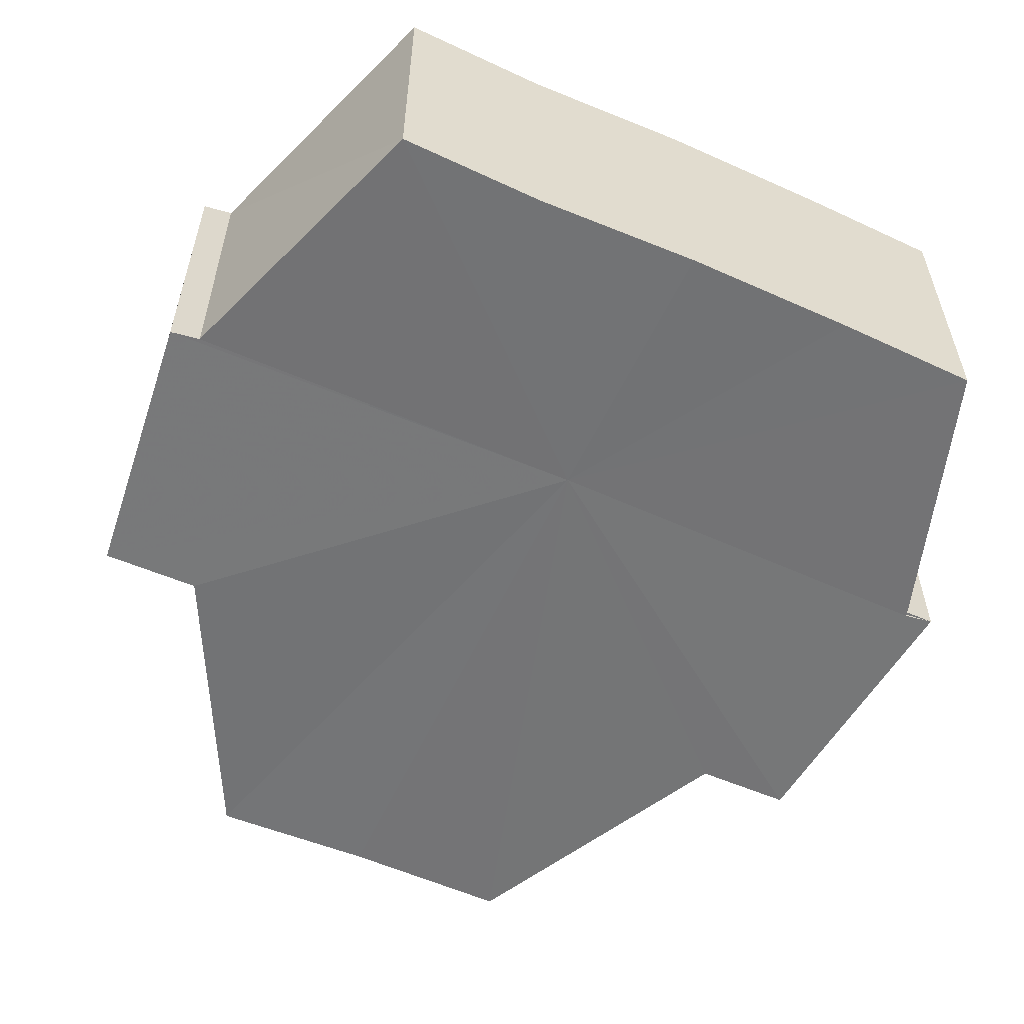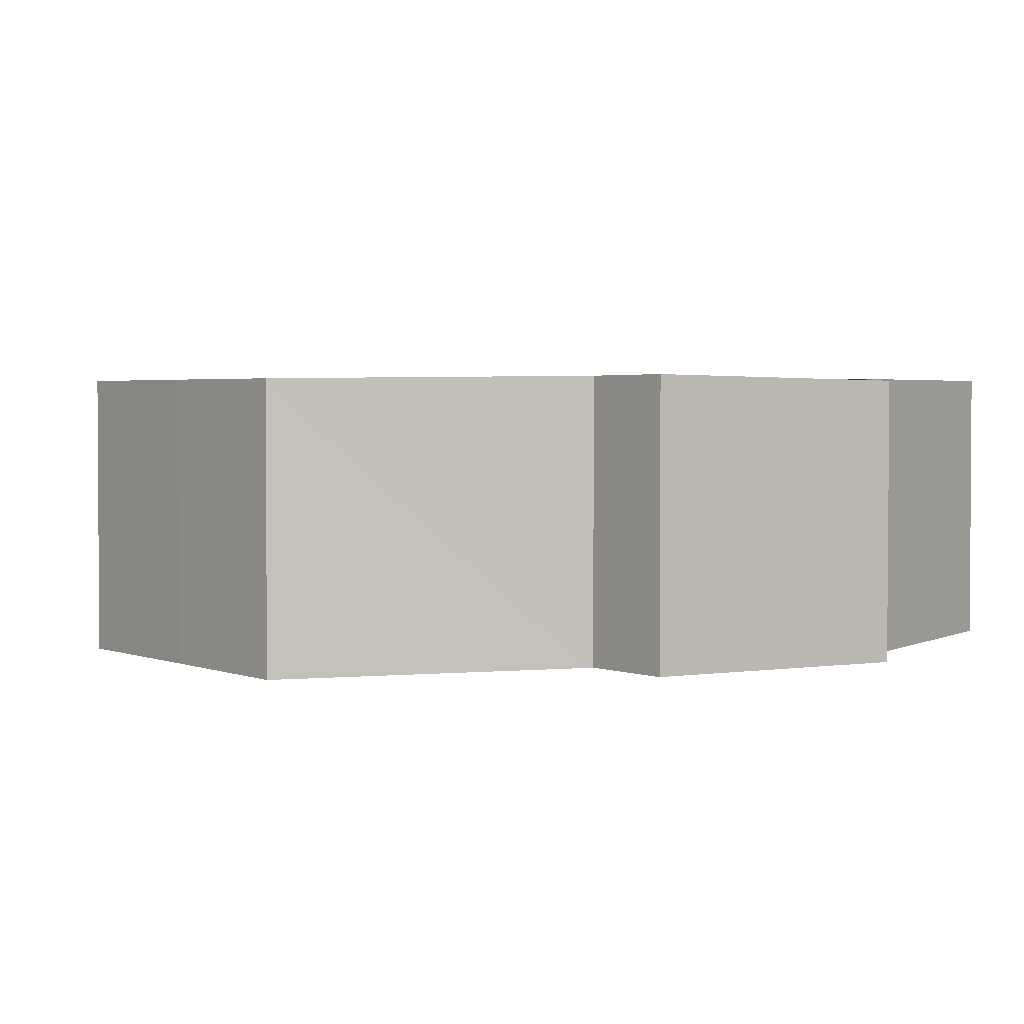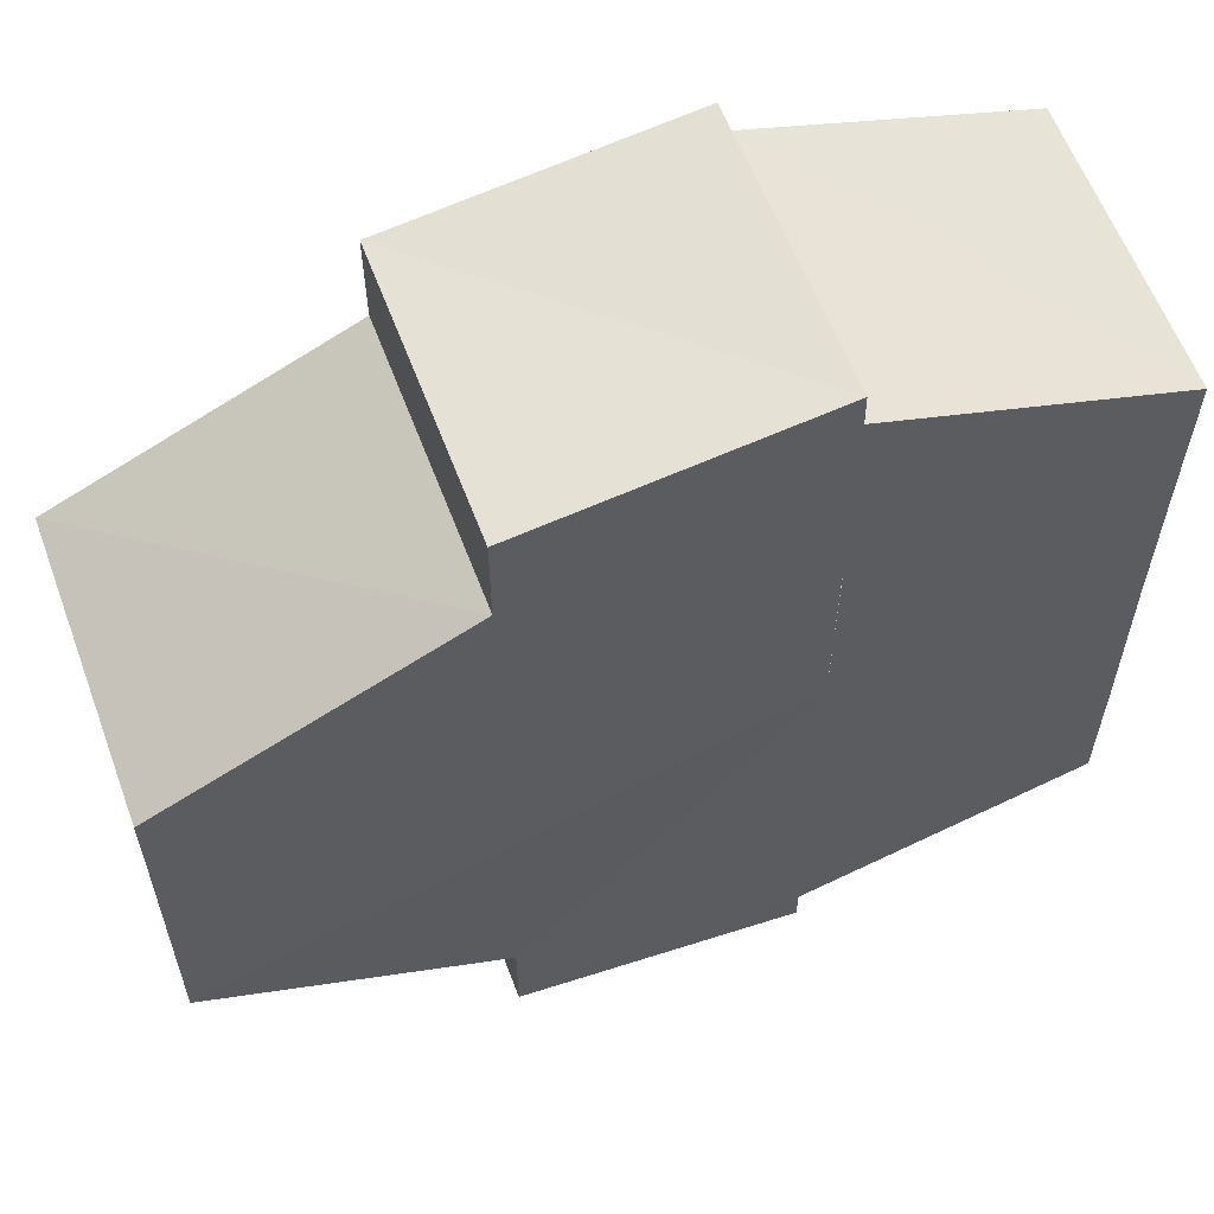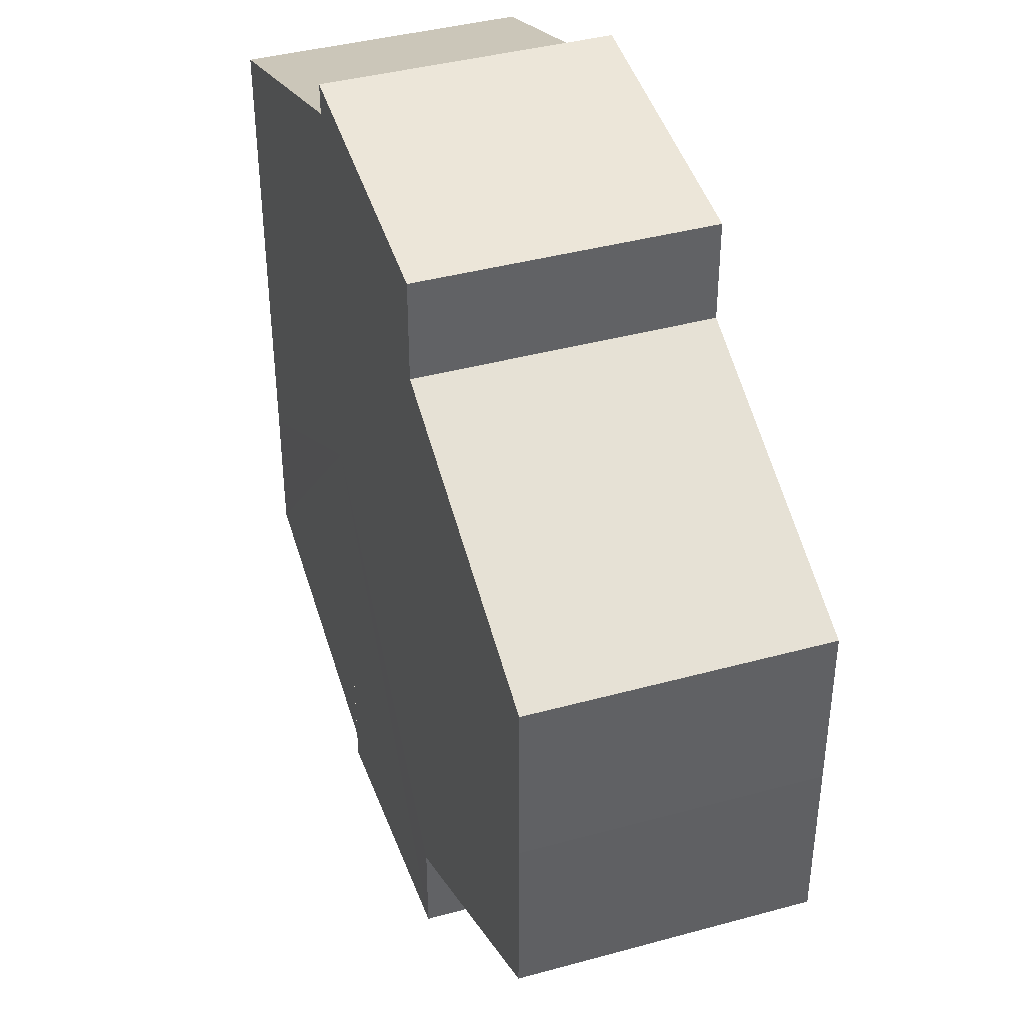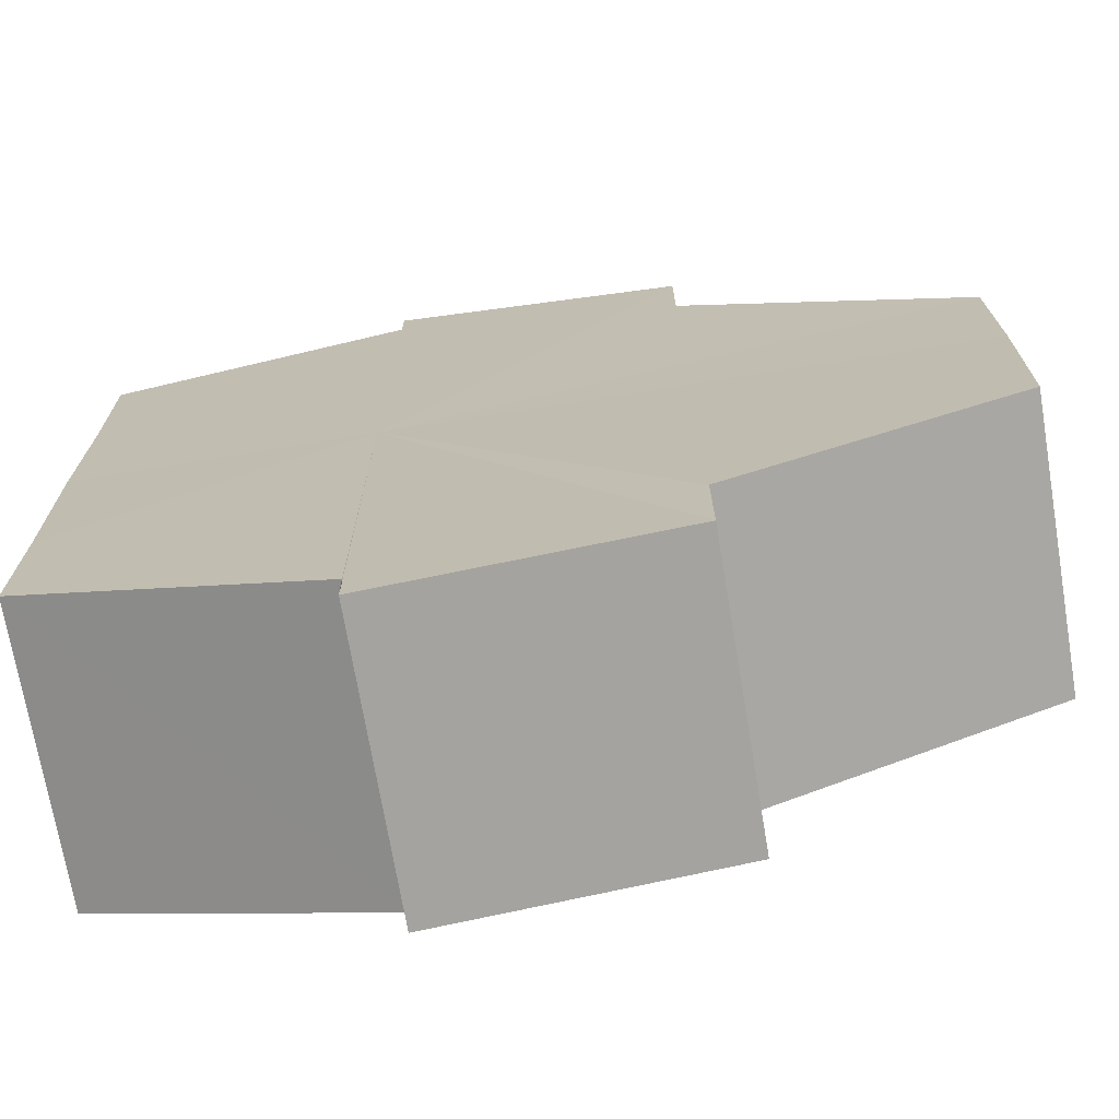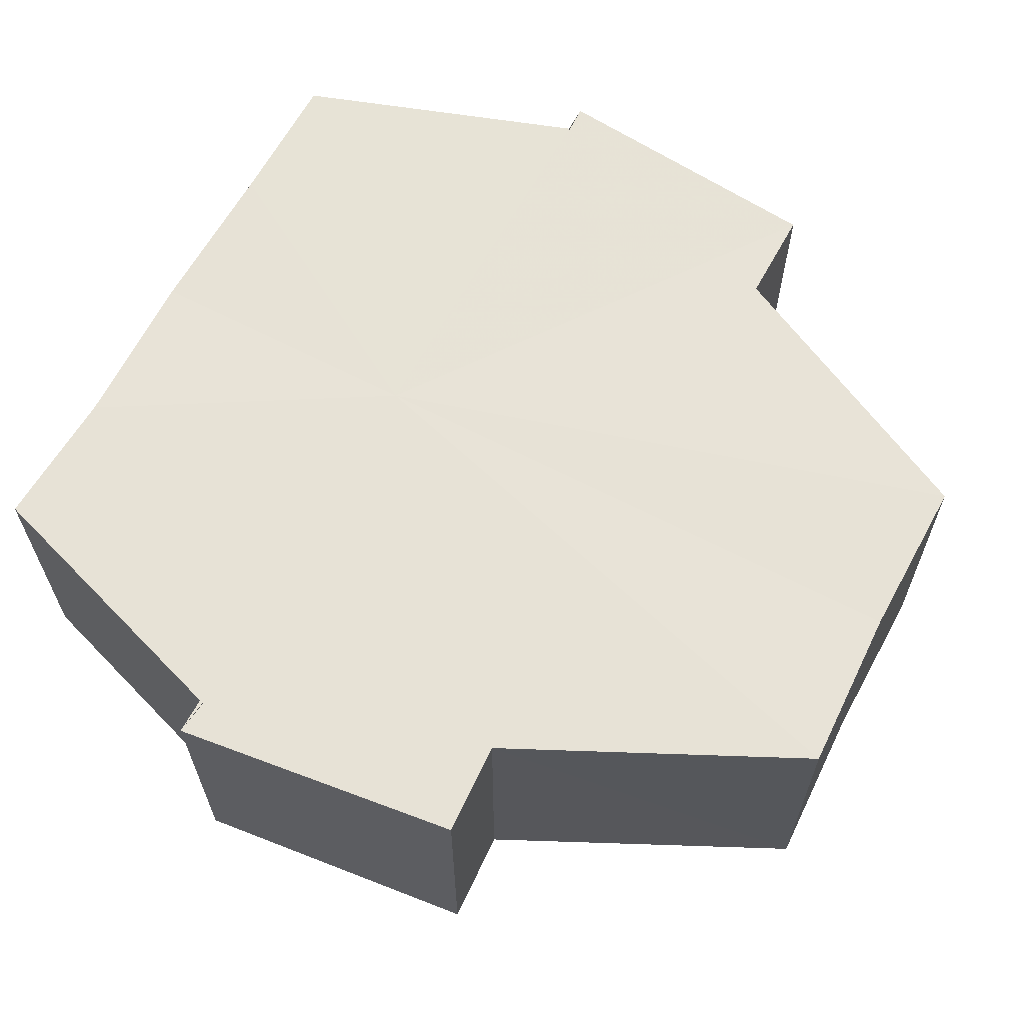
<metadata>
{"format":"obj","ext":"obj","renderer":"f3d","projection":"perspective","resolution":1024,"background":"white","views":[{"elev":-56.4,"azim":65.4,"up":"+Y"},{"elev":2.6,"azim":-38.7,"up":"+Y"},{"elev":59.9,"azim":-20.3,"up":"+Z"},{"elev":40.5,"azim":-108.7,"up":"+Z"},{"elev":-71.6,"azim":-171.0,"up":"+Z"},{"elev":62.8,"azim":-151.9,"up":"+Y"}]}
</metadata>
<code>
o 30465
v 2252 1883 14.11
v 2252 1883 14.1
v 2252 1884 14.11
v 2252 1883 14.1
v 2252 1884 14.1
v 2252 1883 14.1
v 2252 1884 14.1
v 2252 1883 14.12
v 2252 1884 14.12
v 2252 1883 14.12
v 2252 1884 14.12
v 2252 1883 14.12
v 2252 1884 14.12
v 2252 1884 14.13
v 2252 1883 14.12
v 2252 1883 14.13
v 2252 1884 14.13
v 2252 1884 14.11
v 2252 1883 14.1
v 2252 1884 14.1
v 2252 1883 14.1
v 2252 1884 14.1
v 2252 1884 14.12
v 2252 1883 14.11
v 2252 1884 14.12
v 2252 1883 14.12
v 2252 1884 14.12
v 2252 1883 14.12
v 2252 1883 14.1
v 2252 1884 14.1
v 2252 1883 14.1
v 2252 1884 14.1
v 2252 1883 14.1
v 2252 1884 14.1
v 2252 1884 14.11
v 2252 1884 14.1
v 2252 1884 14.1
v 2252 1884 14.1
v 2252 1884 14.11
v 2252 1884 14.12
v 2252 1884 14.12
v 2252 1884 14.12
v 2252 1884 14.13
v 2252 1884 14.1
v 2252 1884 14.1
v 2252 1884 14.1
v 2252 1884 14.11
v 2252 1884 14.12
v 2252 1884 14.12
v 2252 1884 14.12
v 2252 1883 14.1
v 2252 1883 14.1
v 2252 1884 14.1
v 2252 1883 14.1
v 2252 1884 14.1
v 2252 1883 14.11
v 2252 1883 14.1
v 2252 1883 14.1
v 2252 1883 14.11
v 2252 1883 14.12
v 2252 1883 14.12
v 2252 1883 14.12
v 2252 1884 14.12
v 2252 1884 14.12
v 2252 1883 14.13
v 2252 1884 14.12
v 2252 1883 14.12
v 2252 1884 14.12
v 2252 1884 14.13
v 2252 1883 14.12
v 2252 1883 14.13
v 2252 1884 14.11
v 2252 1883 14.12
v 2252 1884 14.1
v 2252 1883 14.11
v 2252 1884 14.1
v 2252 1883 14.1
v 2252 1884 14.1
v 2252 1883 14.1
v 2252 1883 14.1
v 2252 1883 14.1
v 2252 1883 14.1
v 2252 1884 14.1
v 2252 1883 14.11
v 2252 1884 14.1
v 2252 1883 14.12
v 2252 1884 14.11
v 2252 1883 14.12
v 2252 1884 14.12
v 2252 1883 14.12
v 2252 1884 14.12
v 2252 1883 14.1
v 2252 1883 14.11
v 2252 1883 14.1
v 2252 1883 14.1
v 2252 1883 14.12
v 2252 1883 14.12
v 2252 1883 14.12
f 1 2 3
f 2 4 5
f 4 6 7
f 8 1 9
f 10 8 11
f 12 10 13
f 14 15 13
f 16 15 17
f 18 19 20
f 20 21 22
f 23 24 18
f 25 26 23
f 27 28 25
f 22 29 30
f 29 31 32
f 32 33 34
f 35 34 36
f 35 36 37
f 35 37 38
f 35 38 39
f 35 39 40
f 35 40 41
f 35 41 42
f 35 42 43
f 35 44 45
f 35 46 44
f 35 47 46
f 35 48 47
f 35 49 48
f 35 50 49
f 51 52 53
f 53 54 55
f 56 54 33
f 56 57 54
f 56 58 57
f 56 59 58
f 56 60 59
f 56 61 60
f 56 62 61
f 63 62 64
f 56 65 62
f 66 67 63
f 68 65 69
f 70 71 68
f 72 73 66
f 74 75 72
f 76 77 74
f 78 79 76
f 80 81 78
f 81 82 83
f 82 84 85
f 84 86 87
f 86 88 89
f 88 90 91
f 56 92 93
f 56 94 92
f 56 95 94
f 56 93 96
f 56 96 97
f 56 97 98

</code>
